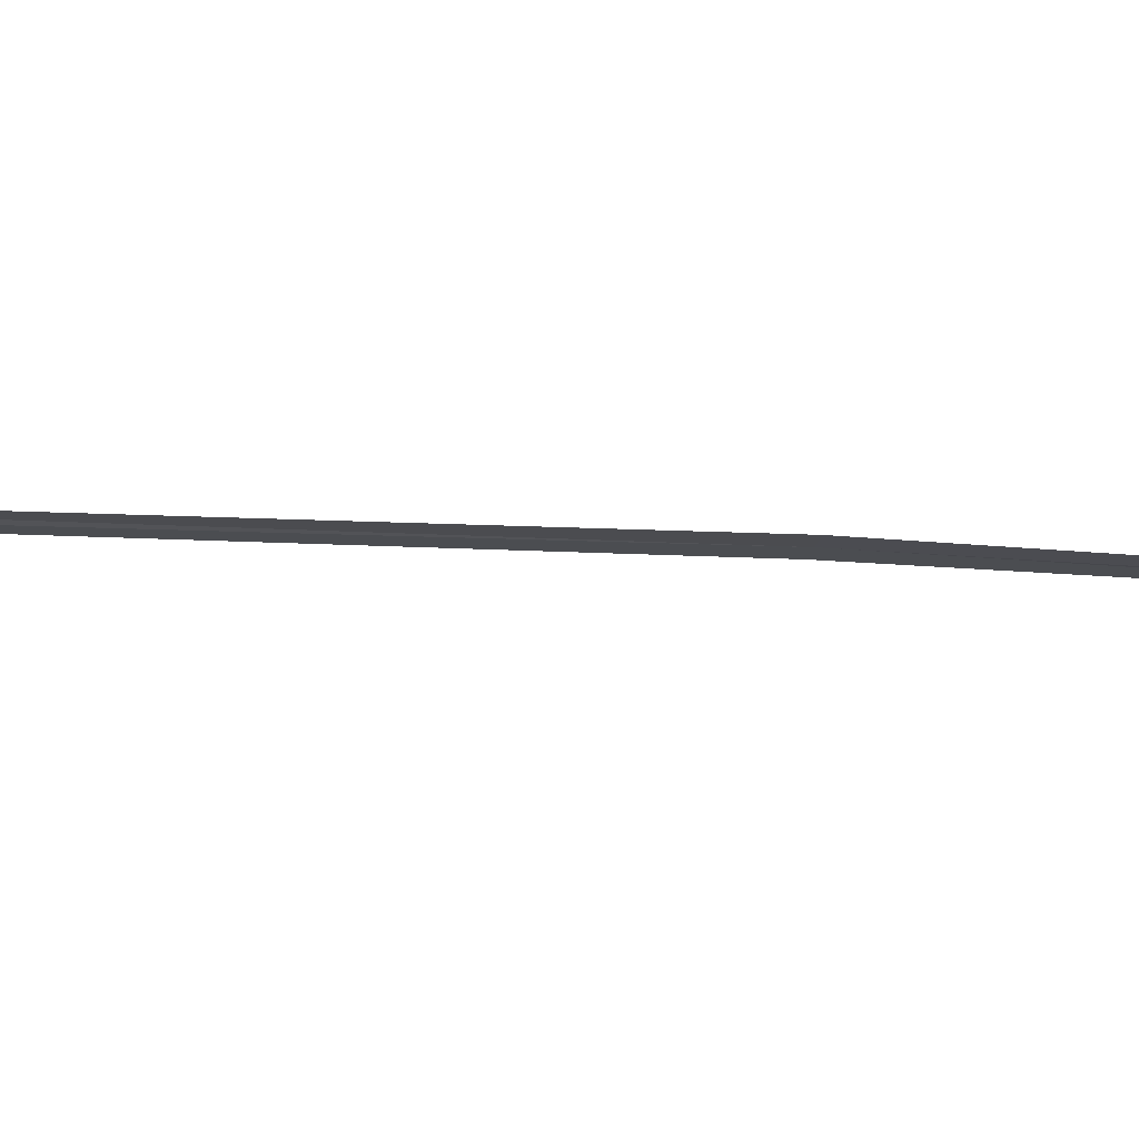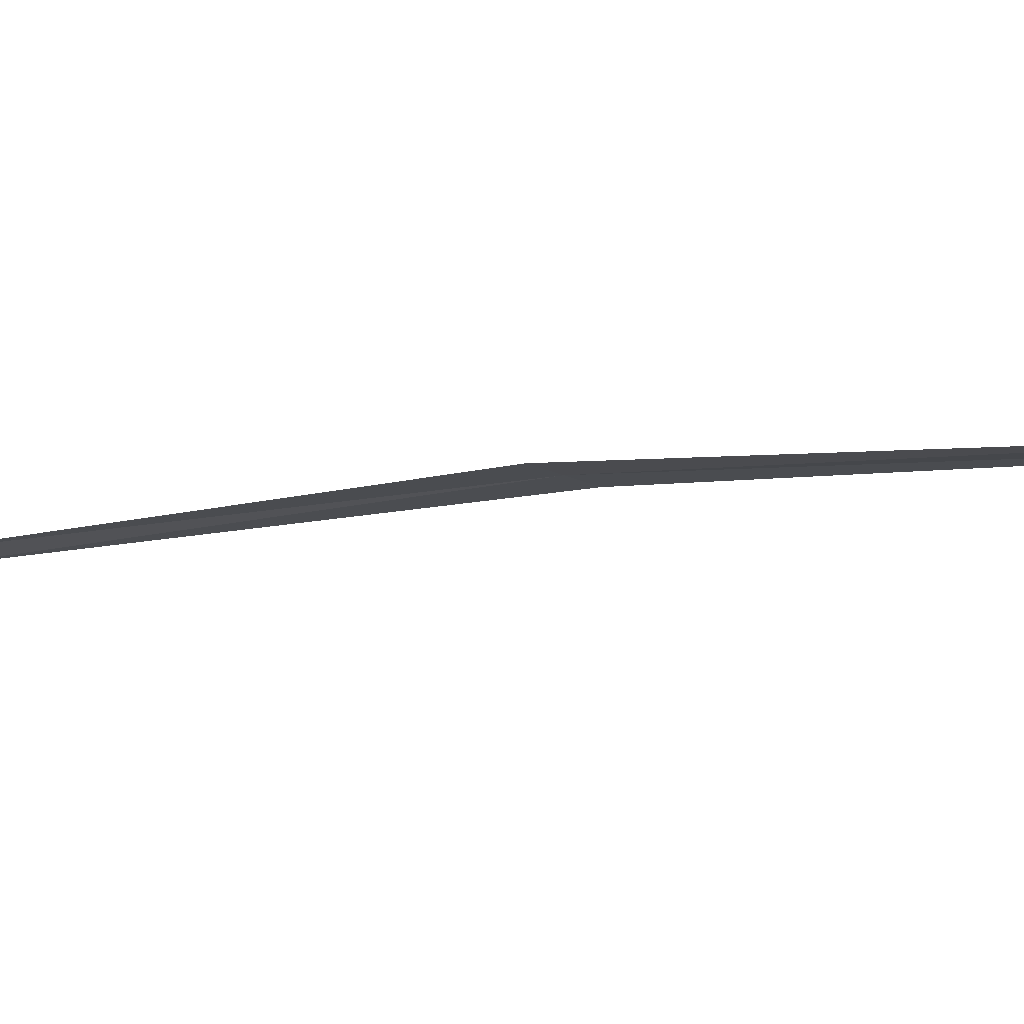
<metadata>
{"format":"obj","ext":"obj","renderer":"f3d","projection":"perspective","resolution":1024,"background":"white","views":[{"elev":-0.9,"azim":76.5,"up":"+Y"},{"elev":-4.3,"azim":150.6,"up":"+Y"}]}
</metadata>
<code>
v 18.03 18.54 7.266
v 17.99 18.52 7.262
v 18.32 18.4 5.016
v 18.37 18.41 5.026
v 18.08 18.55 7.27
v 17.6 18.63 10.01
v 17.56 18.61 10
f 1 4 3
f 1 5 4
f 1 6 5
f 1 7 6
f 1 2 7
f 1 3 2

</code>
